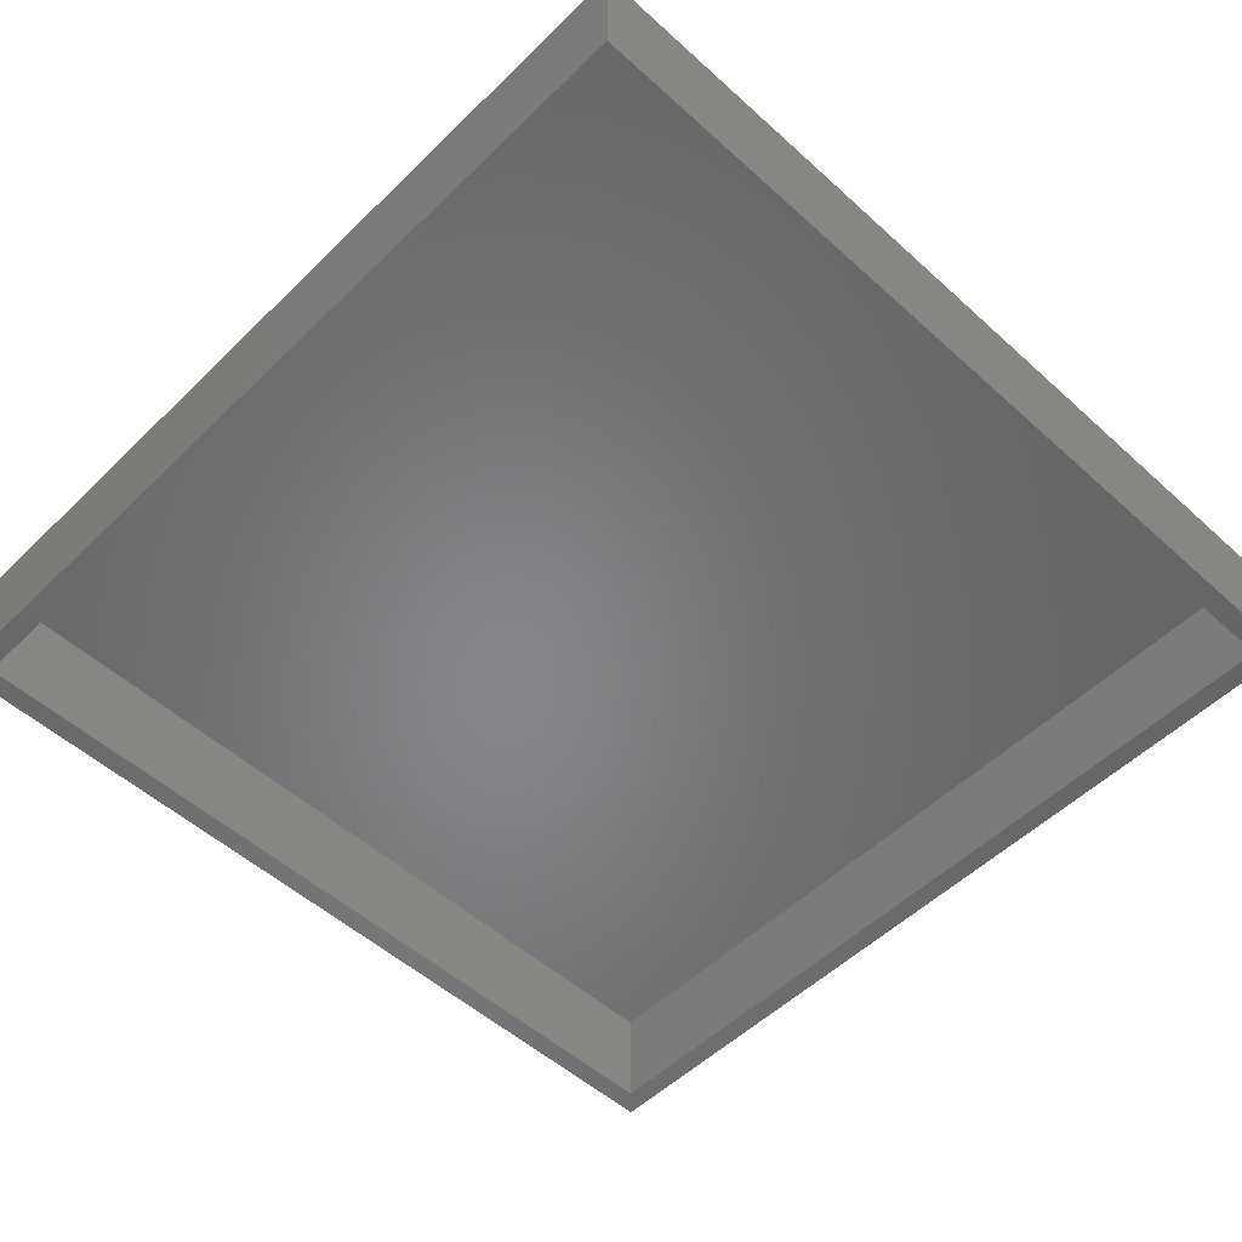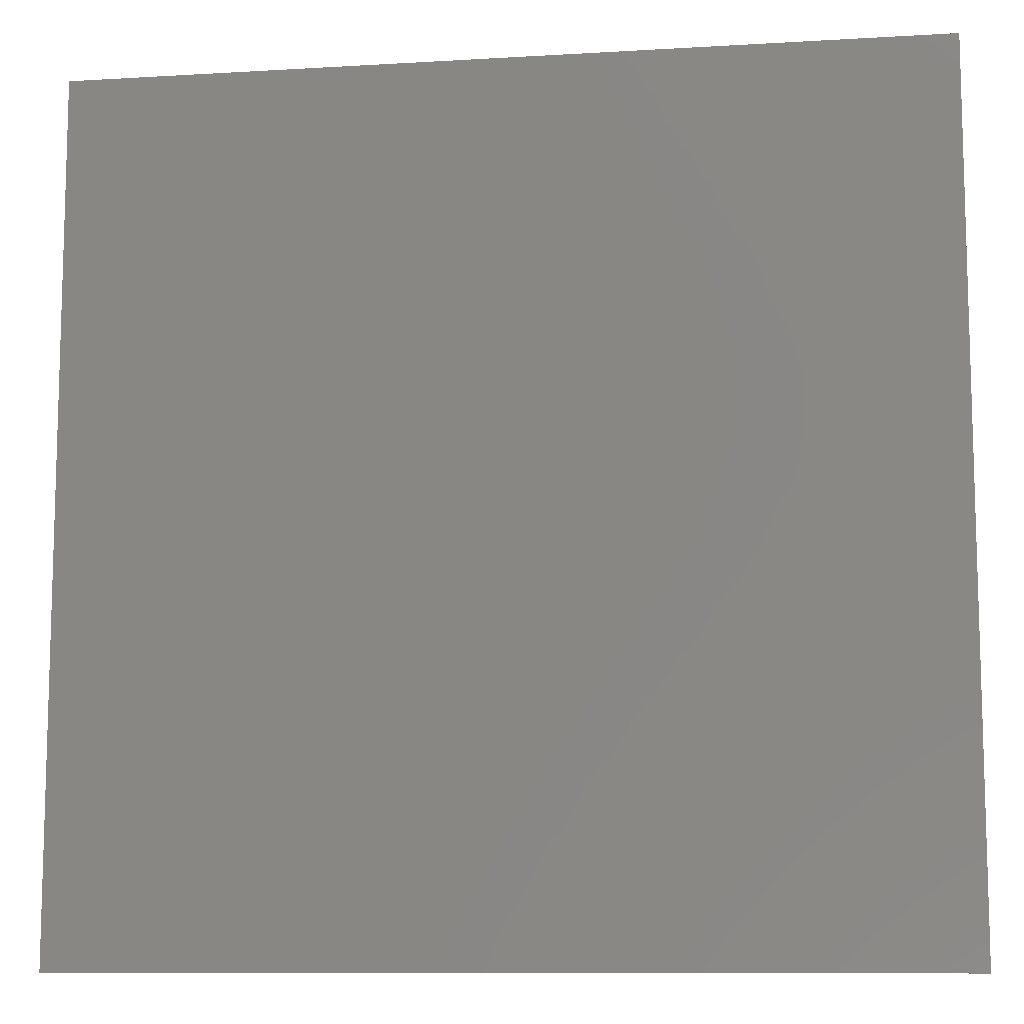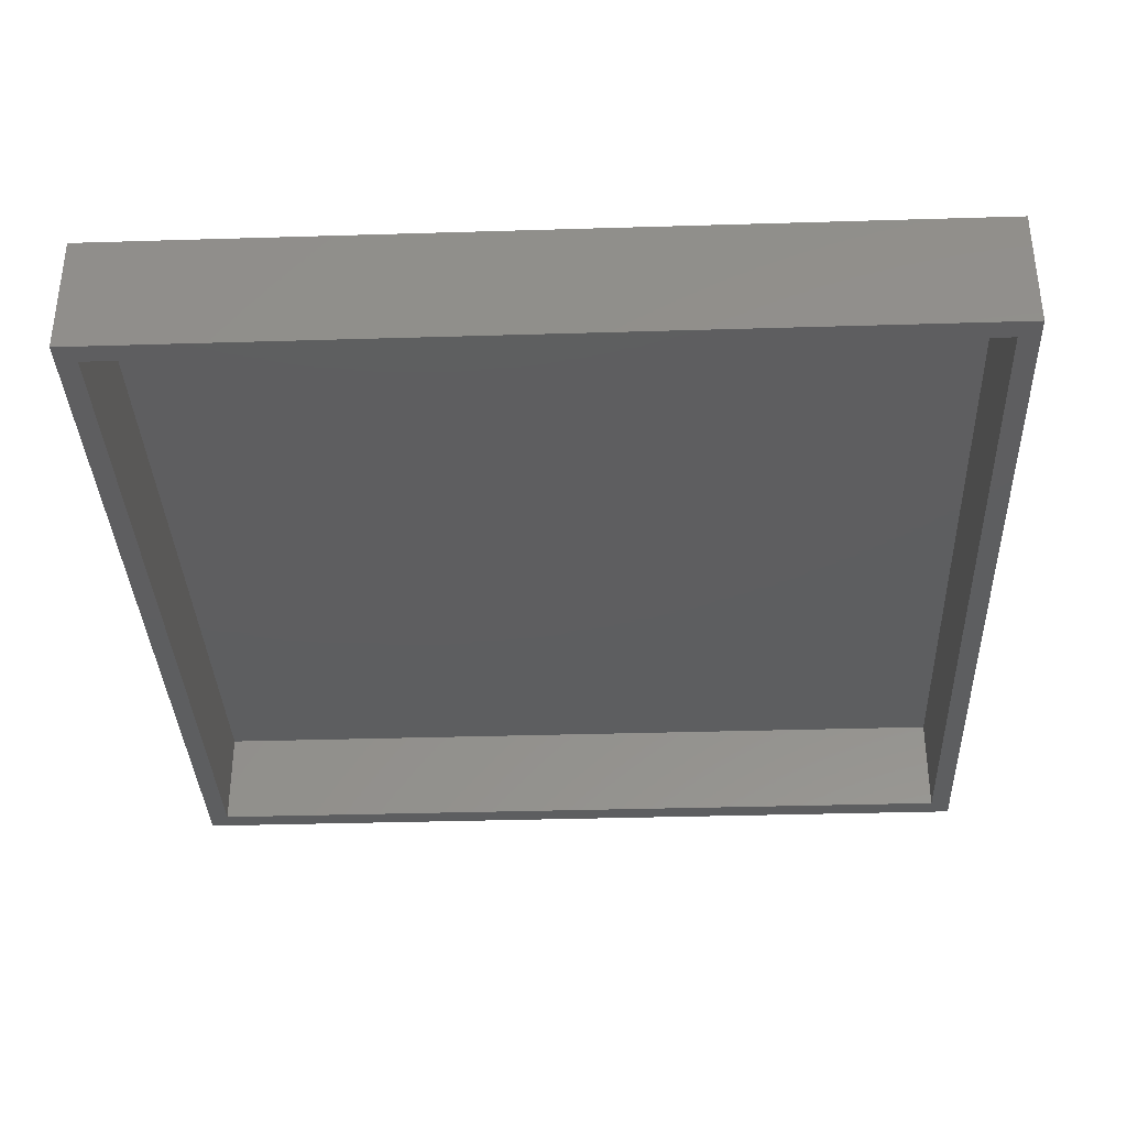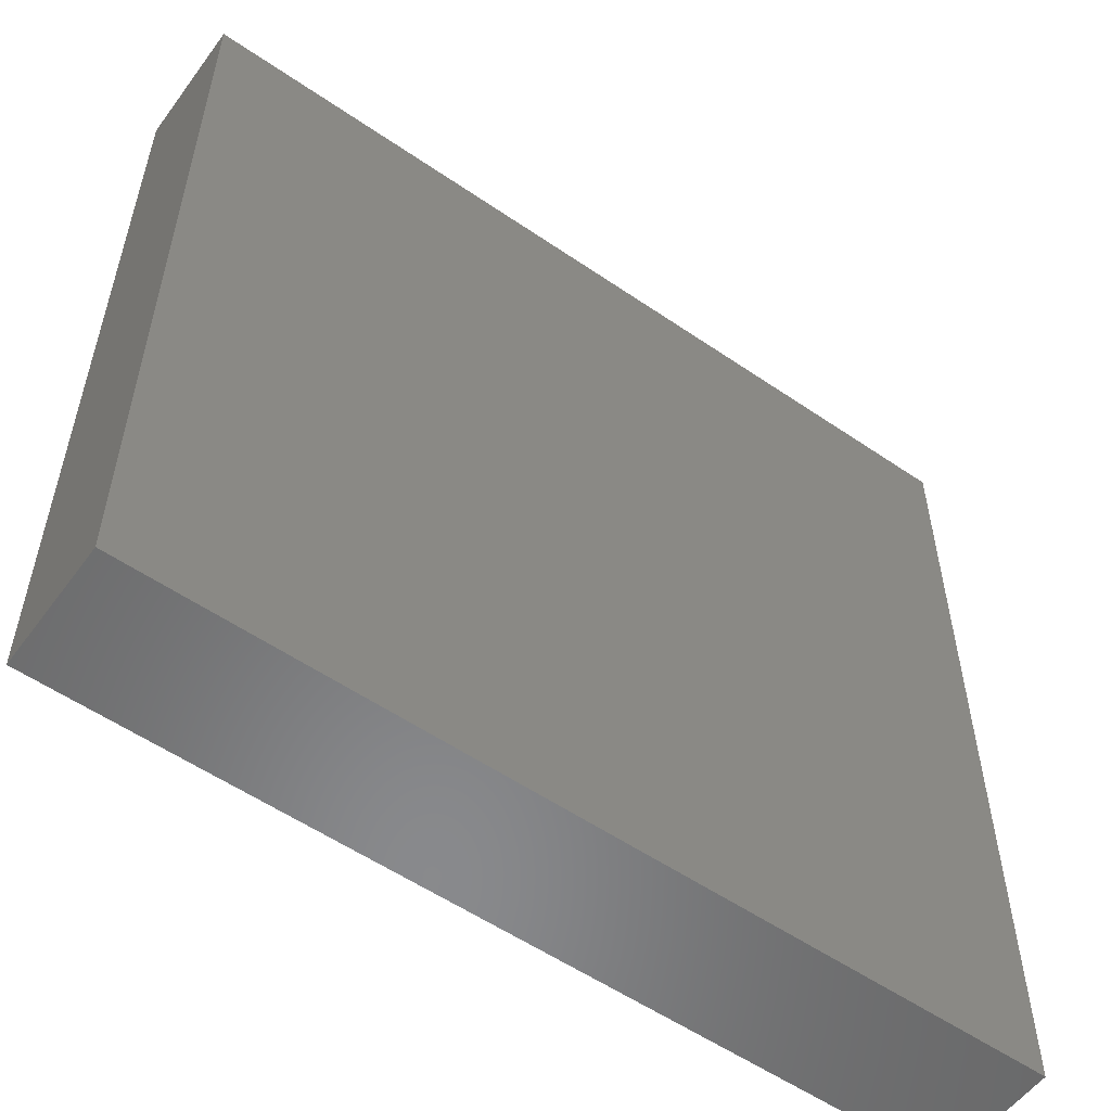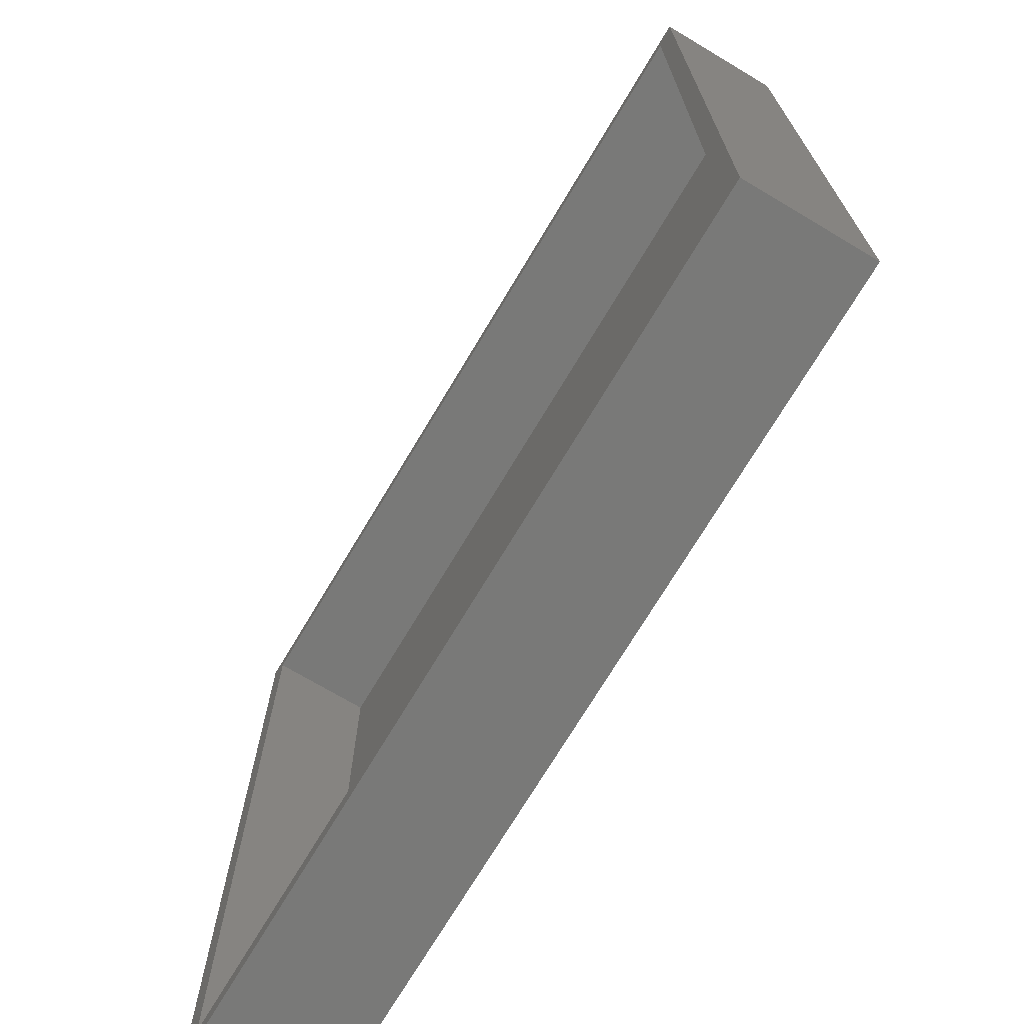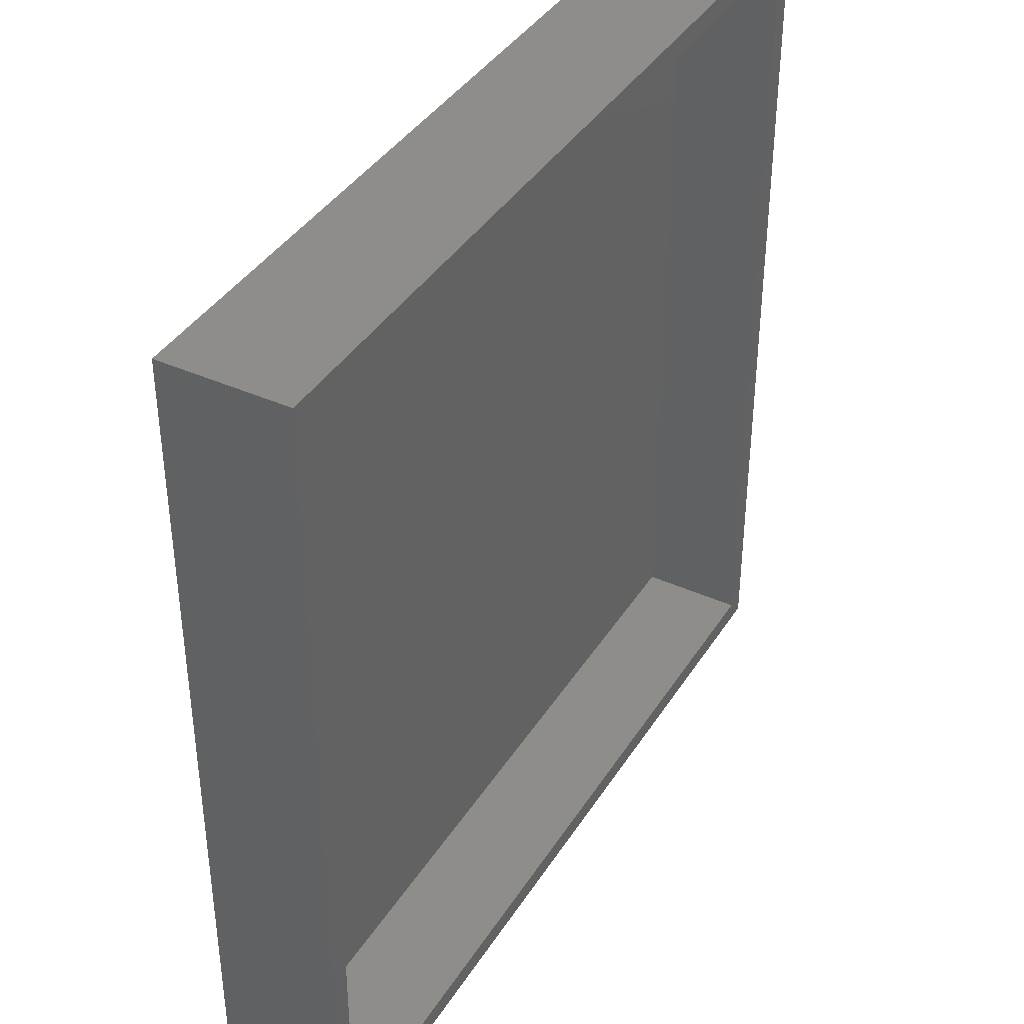
<metadata>
{"format":"stl","ext":"stl","renderer":"f3d","projection":"perspective","resolution":1024,"background":"white","views":[{"elev":-52.9,"azim":-134.0,"up":"+Z"},{"elev":-10.3,"azim":8.6,"up":"+Y"},{"elev":-35.3,"azim":2.3,"up":"+Z"},{"elev":-55.6,"azim":-35.8,"up":"+Y"},{"elev":-71.7,"azim":-120.8,"up":"+Y"},{"elev":39.5,"azim":119.2,"up":"+Y"}]}
</metadata>
<code>
# stl→obj: 16 verts, 28 faces
v 0.04737 0.7026 0
v 0.06299 0.06299 0
v 0.04737 0.04737 0
v 0.687 0.06299 0
v 0.7026 0.04737 0
v 0.06299 0.687 0
v 0.7026 0.7026 0
v 0.687 0.687 0
v 0.06299 0.06299 0.07812
v 0.687 0.06299 0.07812
v 0.687 0.687 0.07812
v 0.06299 0.687 0.07812
v 0.04737 0.04737 0.09375
v 0.7026 0.04737 0.09375
v 0.04737 0.7026 0.09375
v 0.7026 0.7026 0.09375
f 1 2 3
f 3 2 4
f 3 4 5
f 2 1 6
f 6 1 7
f 6 7 8
f 8 7 5
f 8 5 4
f 9 10 2
f 2 10 4
f 10 11 4
f 4 11 8
f 11 12 8
f 8 12 6
f 12 9 6
f 6 9 2
f 9 12 10
f 10 12 11
f 13 14 15
f 15 14 16
f 15 1 13
f 13 1 3
f 16 7 15
f 15 7 1
f 14 5 16
f 16 5 7
f 13 3 14
f 14 3 5

</code>
